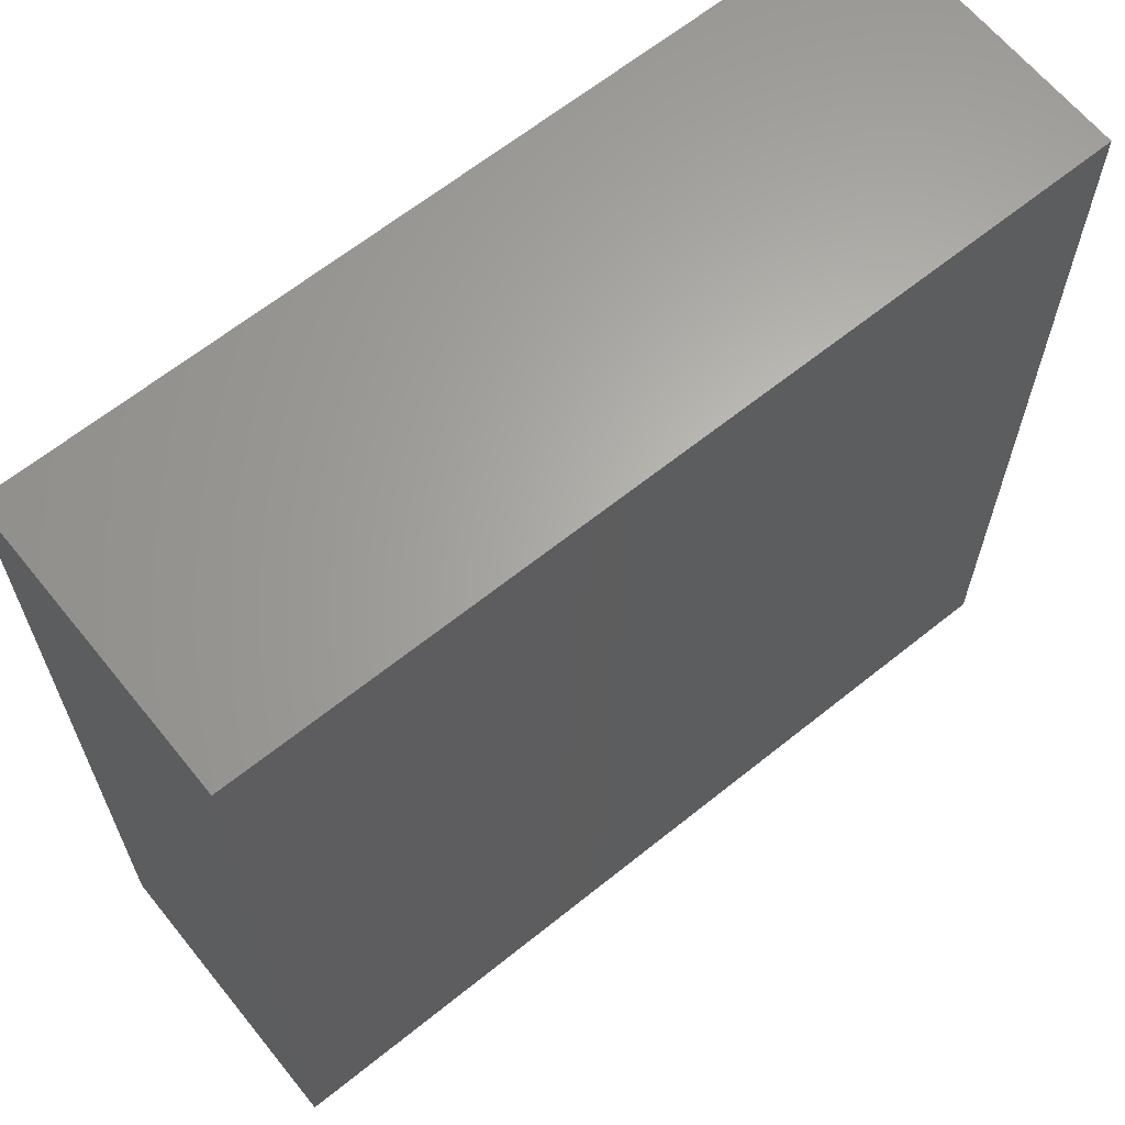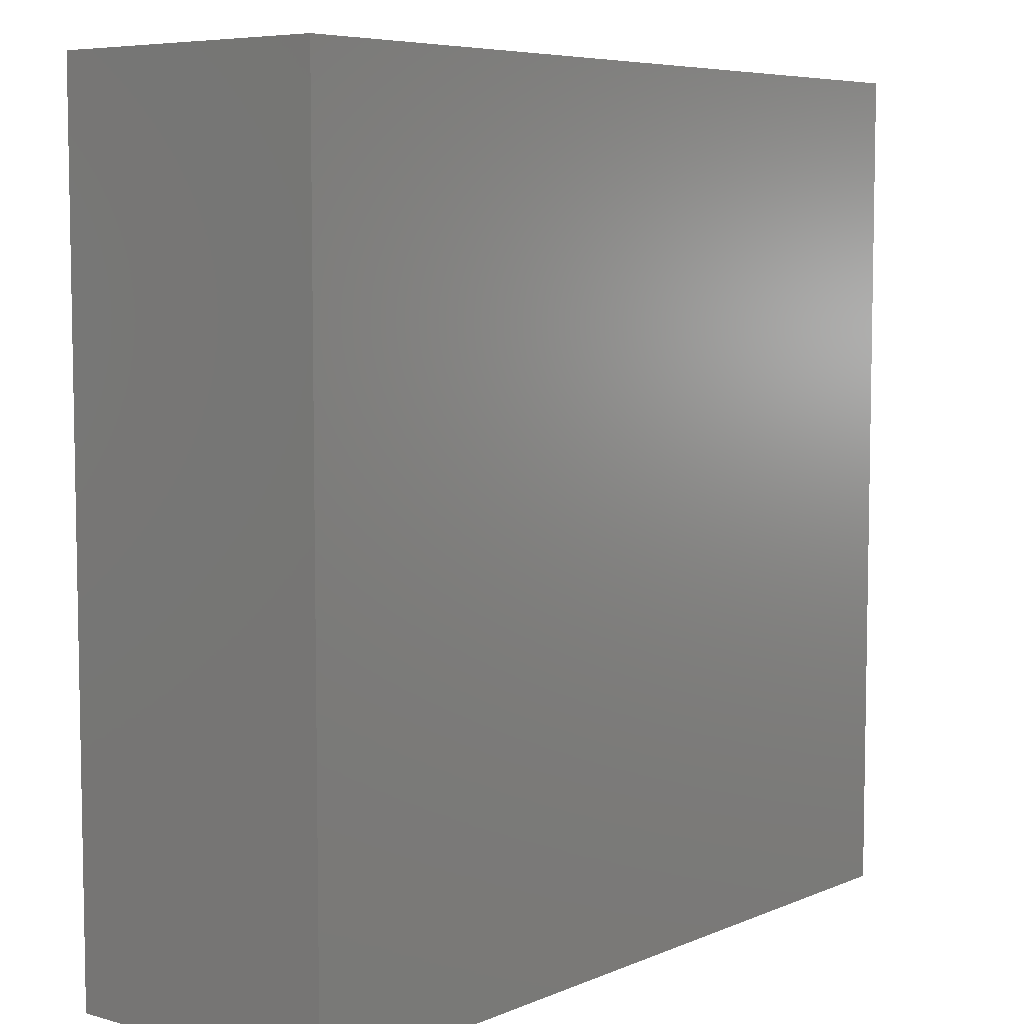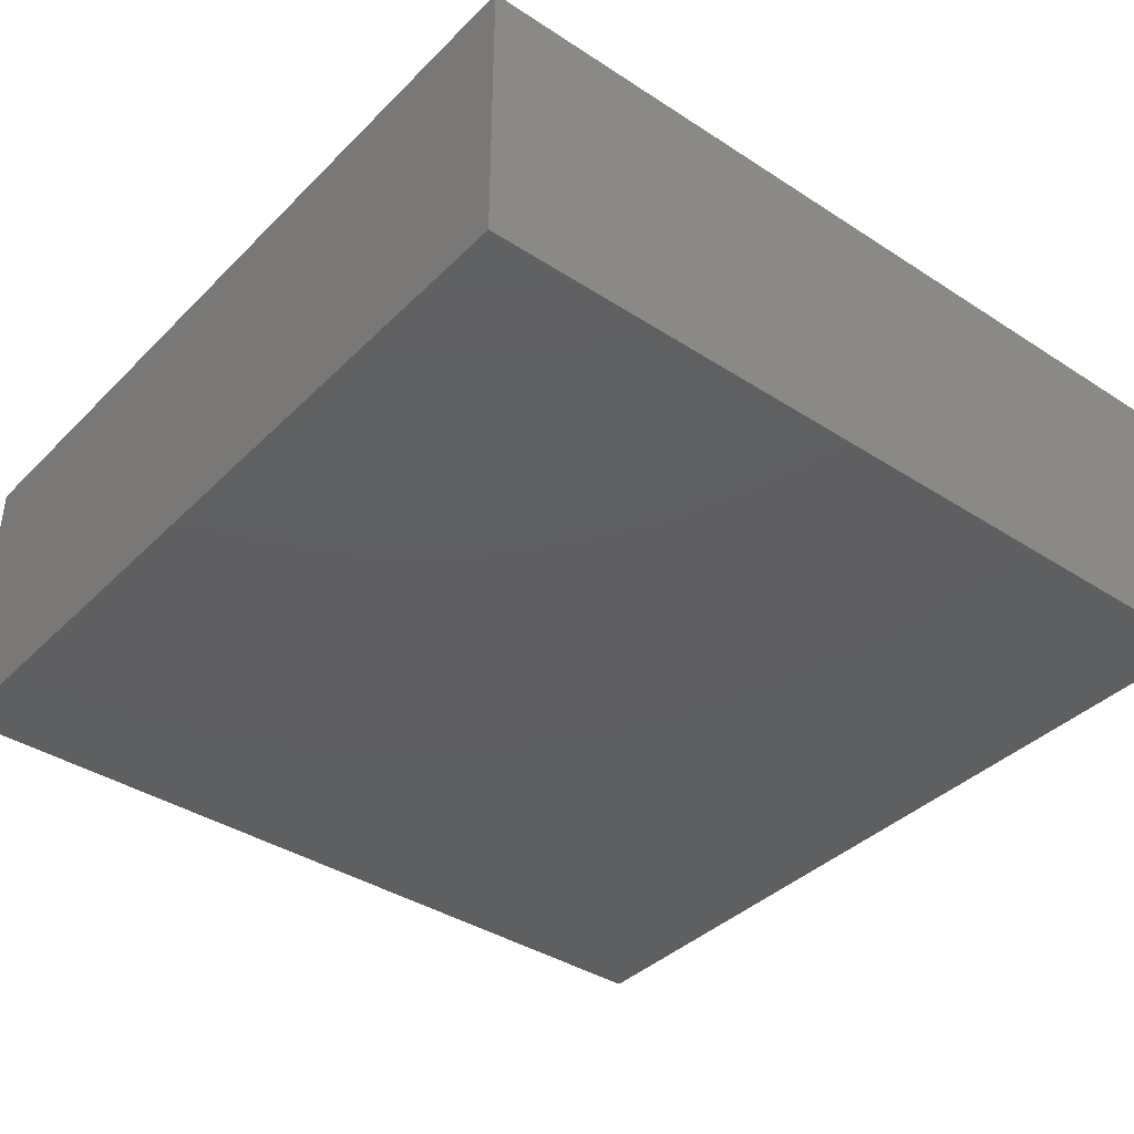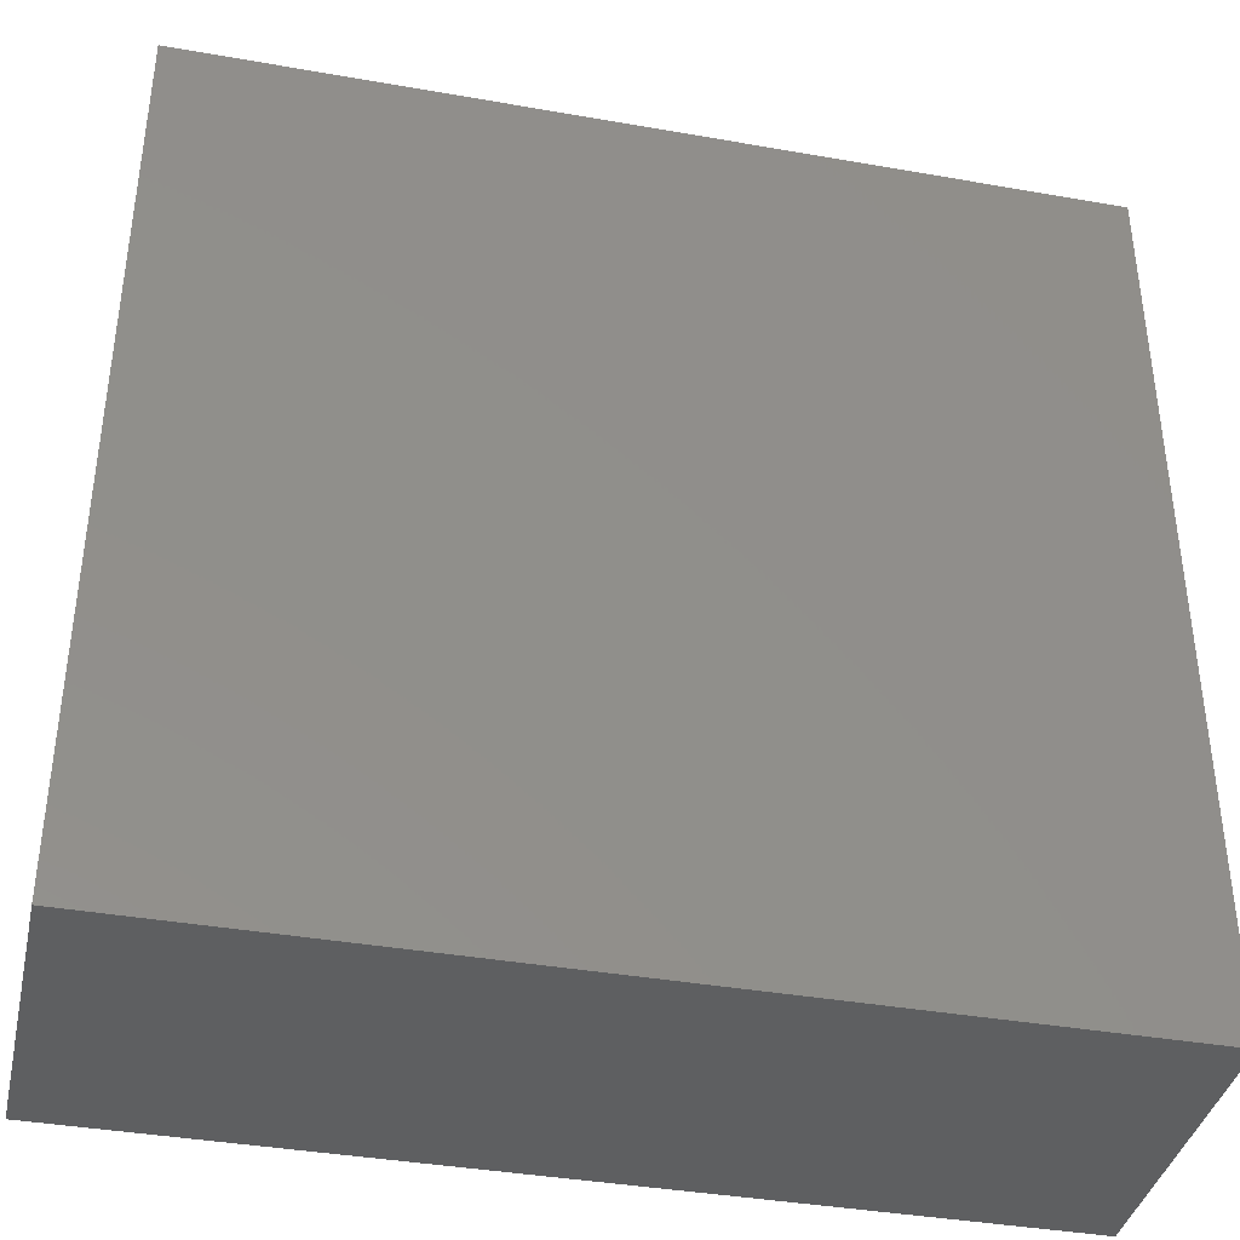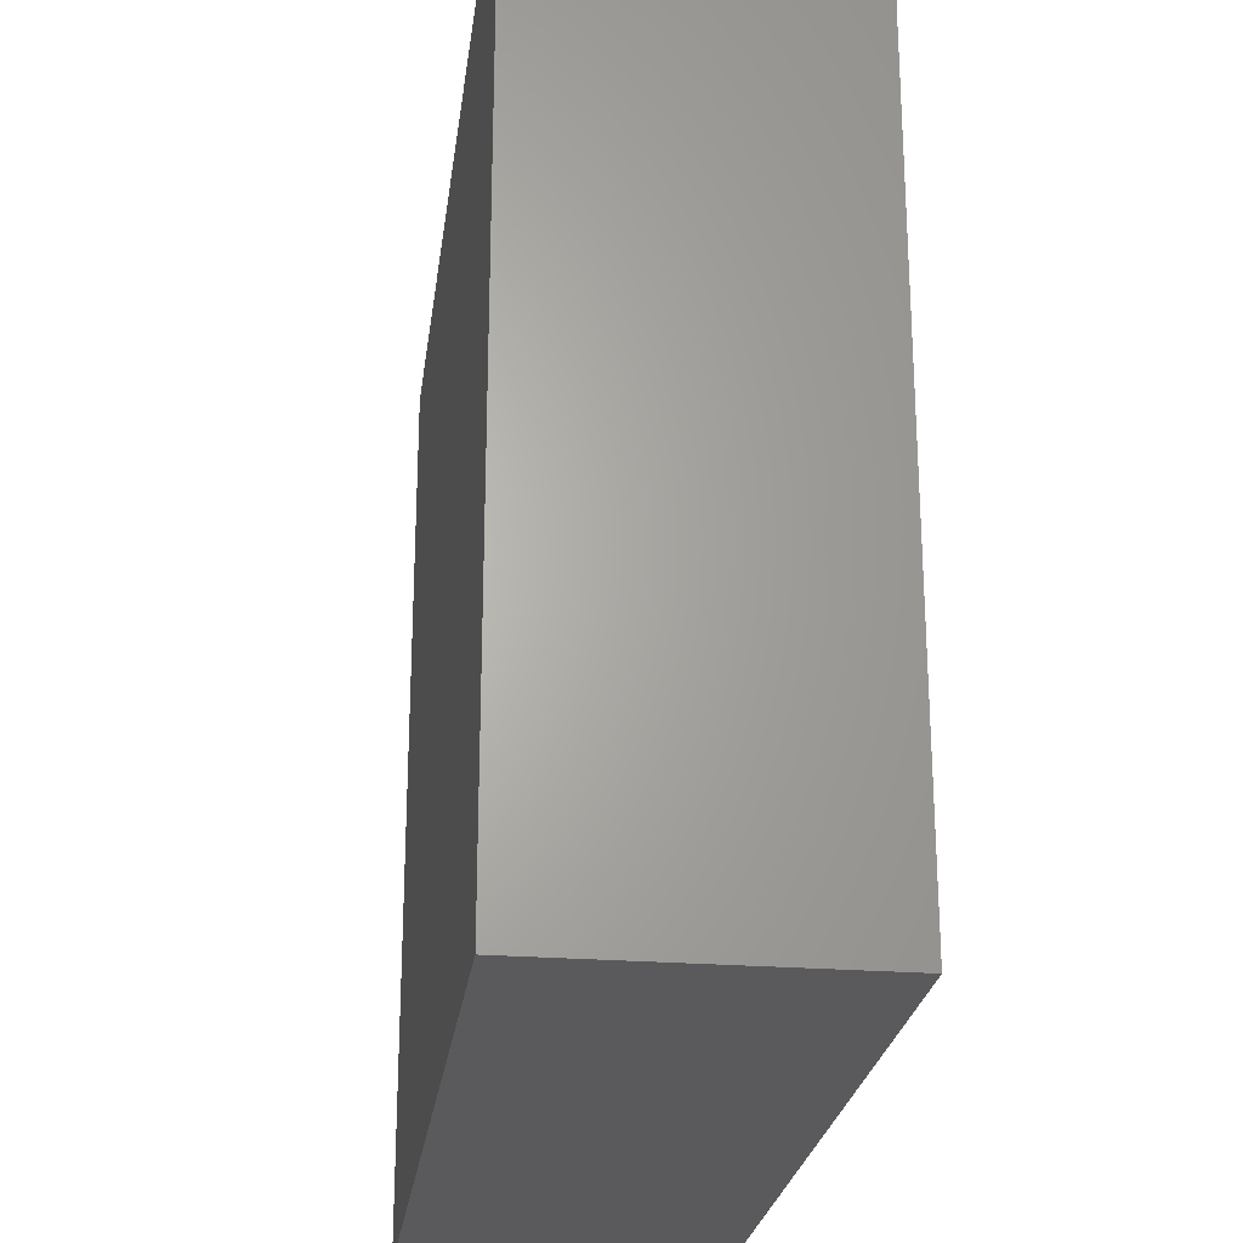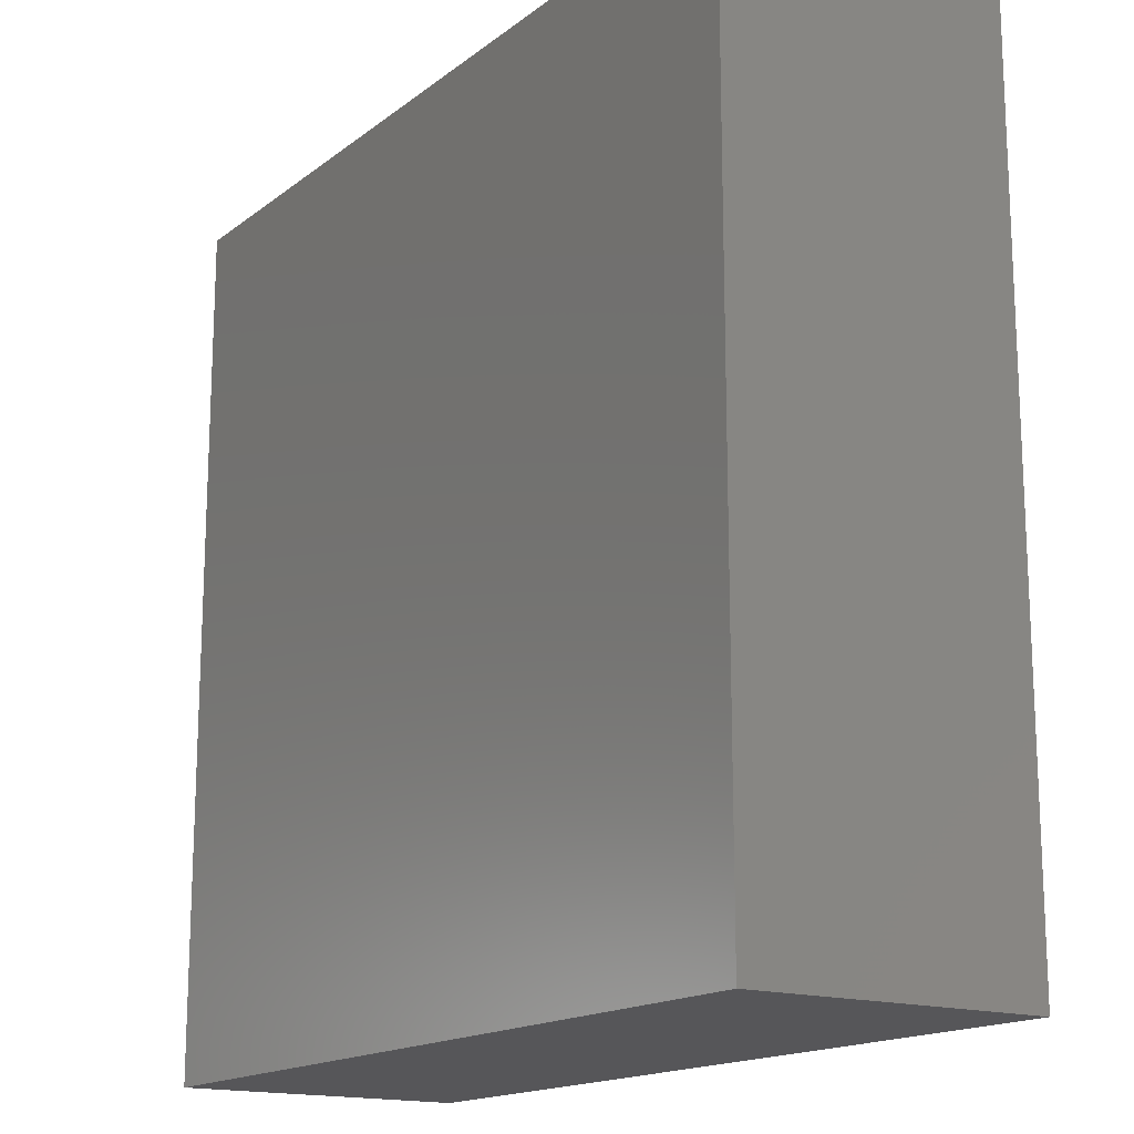
<metadata>
{"format":"stl","ext":"stl","renderer":"f3d","projection":"perspective","resolution":1024,"background":"white","views":[{"elev":64.4,"azim":-39.0,"up":"+Z"},{"elev":6.5,"azim":-50.6,"up":"+Z"},{"elev":-38.7,"azim":50.8,"up":"+Y"},{"elev":-38.7,"azim":-12.5,"up":"+Z"},{"elev":-24.7,"azim":82.6,"up":"+Z"},{"elev":-16.2,"azim":-123.7,"up":"+Z"}]}
</metadata>
<code>
# stl→obj: 8 verts, 12 faces
v -0.01 0.09319 -0.04731
v -0.01 0.1 -0.04731
v -0.01 0.09319 -0.06731
v -0.01 0.1 -0.06731
v 0.01 0.09319 -0.04731
v 0.01 0.1 -0.04731
v 0.01 0.1 -0.06731
v 0.01 0.09319 -0.06731
f 1 2 3
f 3 2 4
f 5 6 1
f 1 6 2
f 7 6 8
f 8 6 5
f 4 7 3
f 3 7 8
f 6 7 2
f 2 7 4
f 1 3 5
f 5 3 8

</code>
